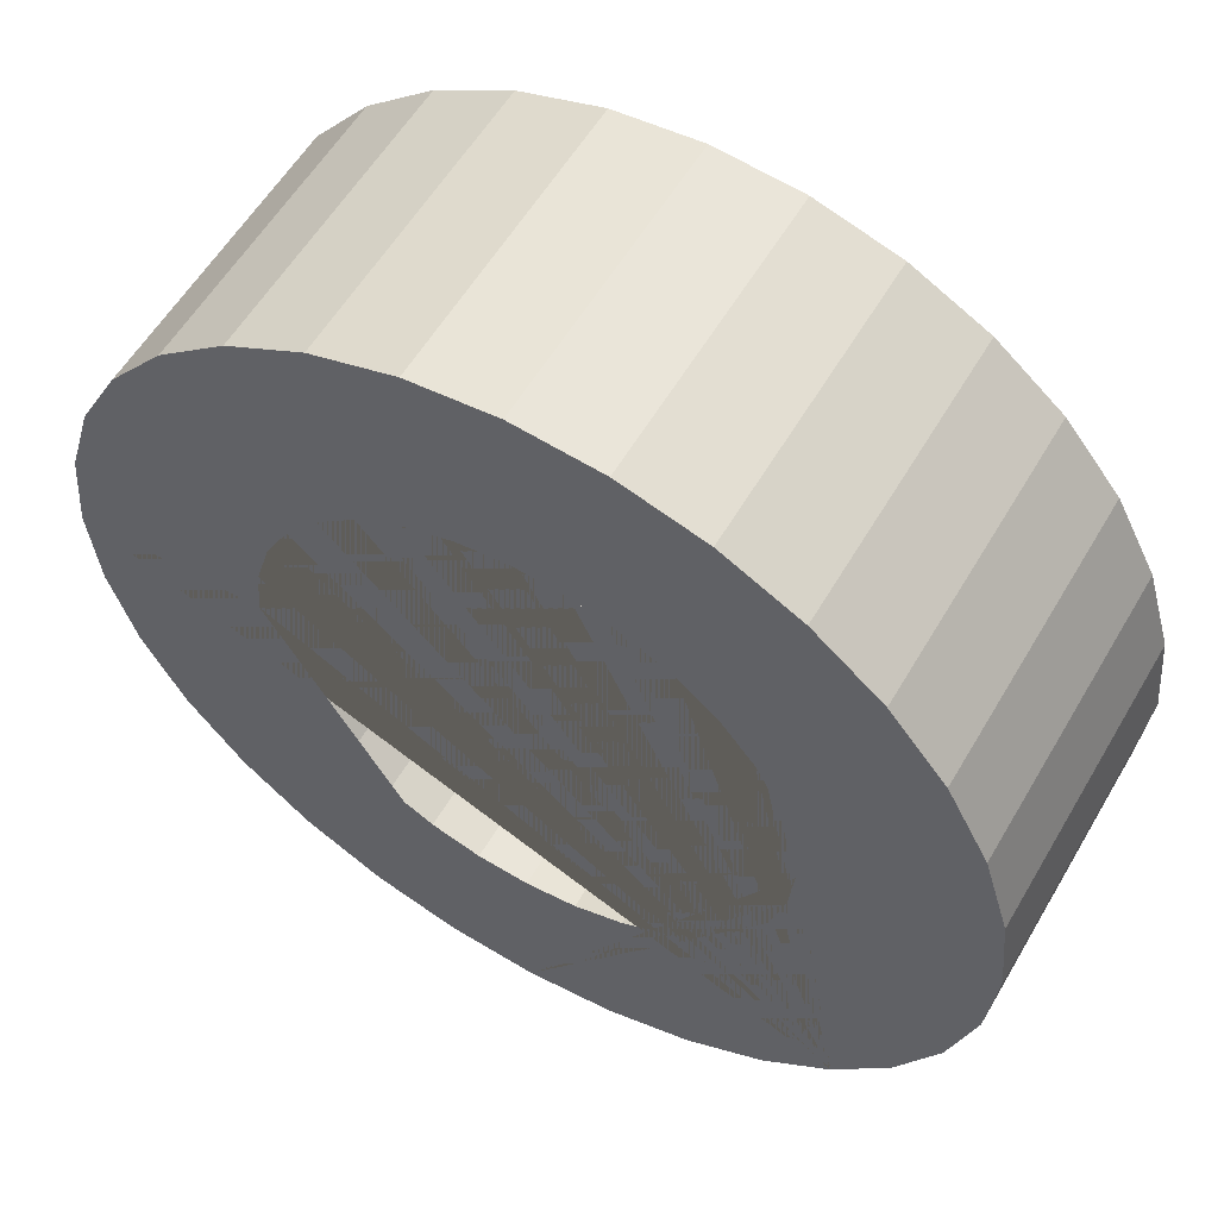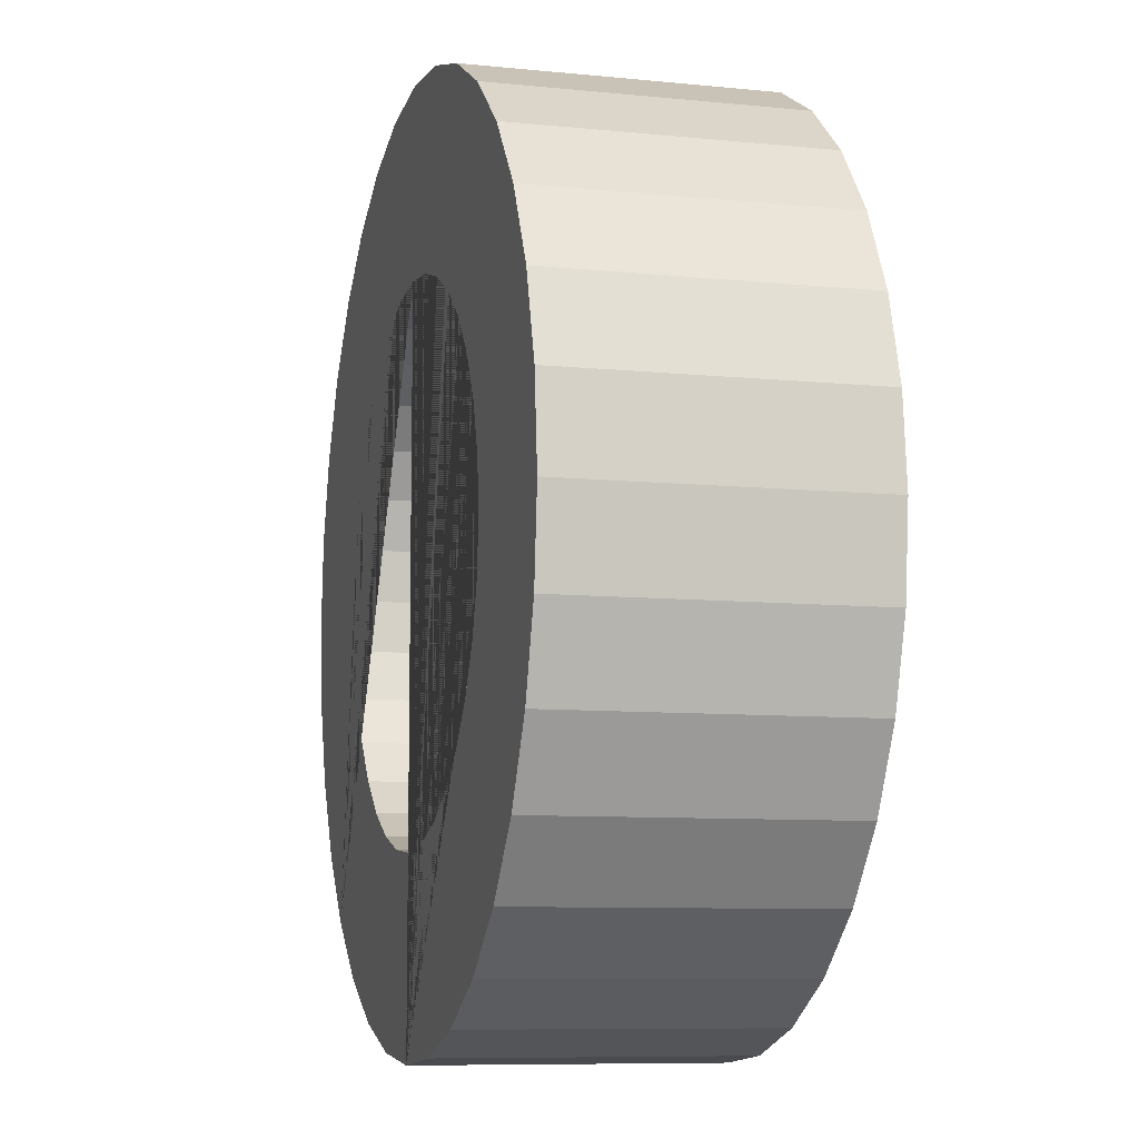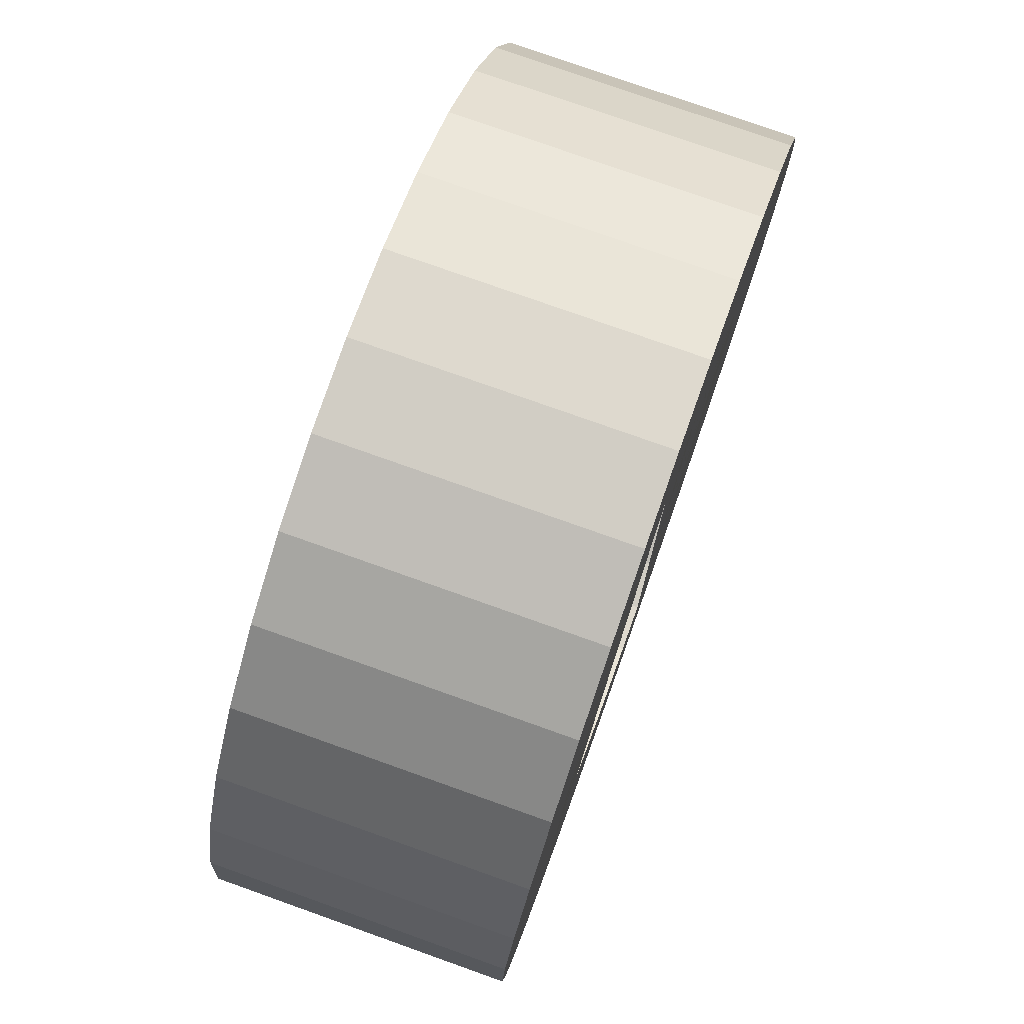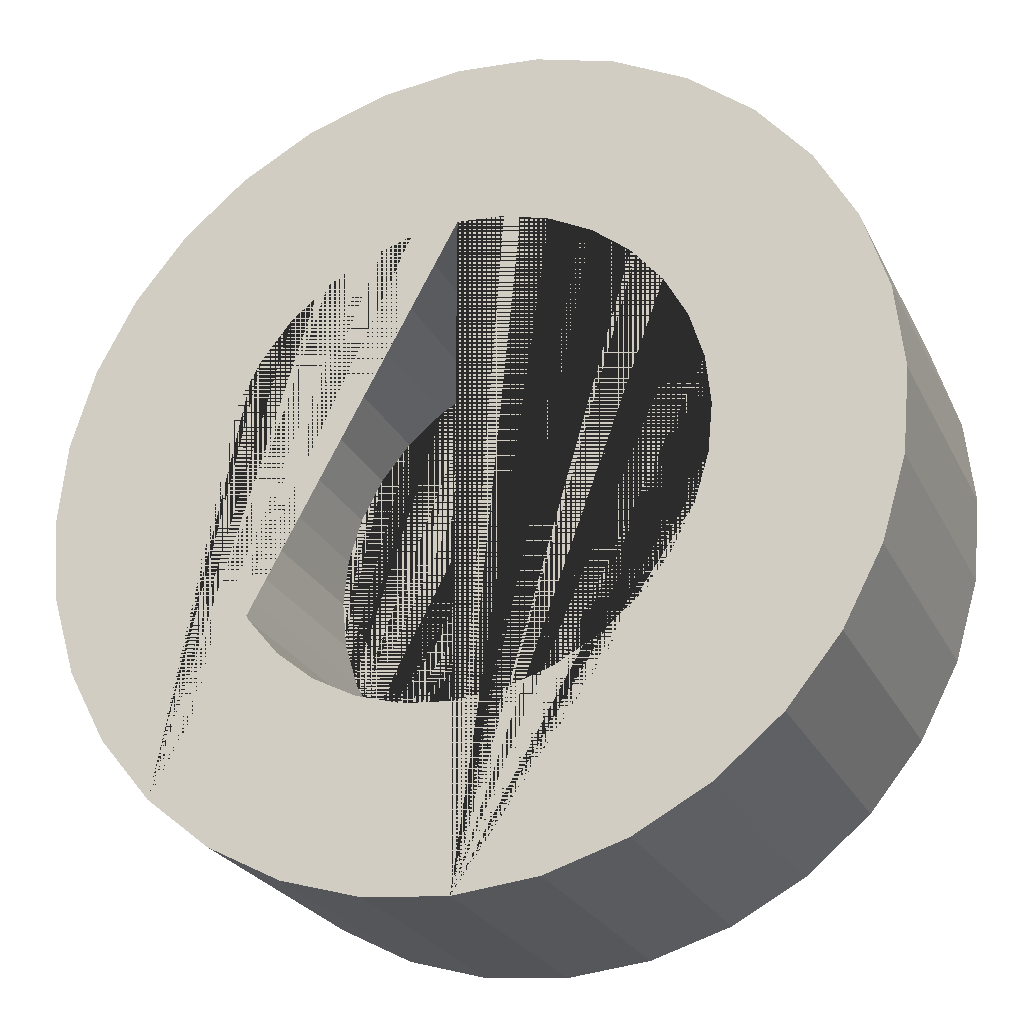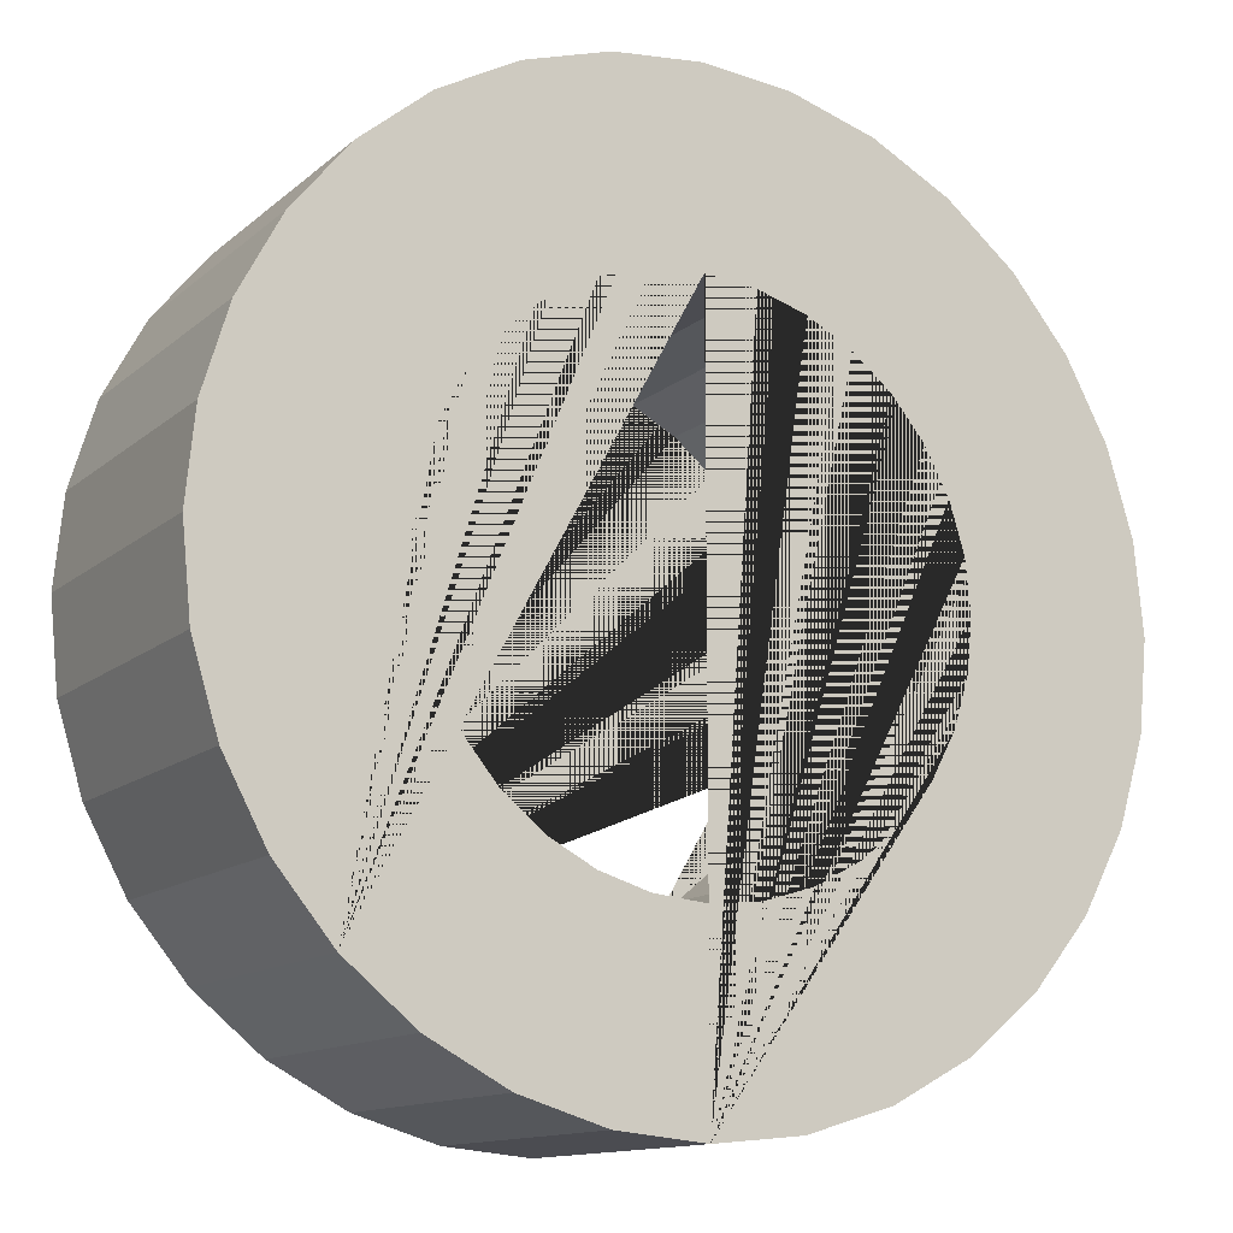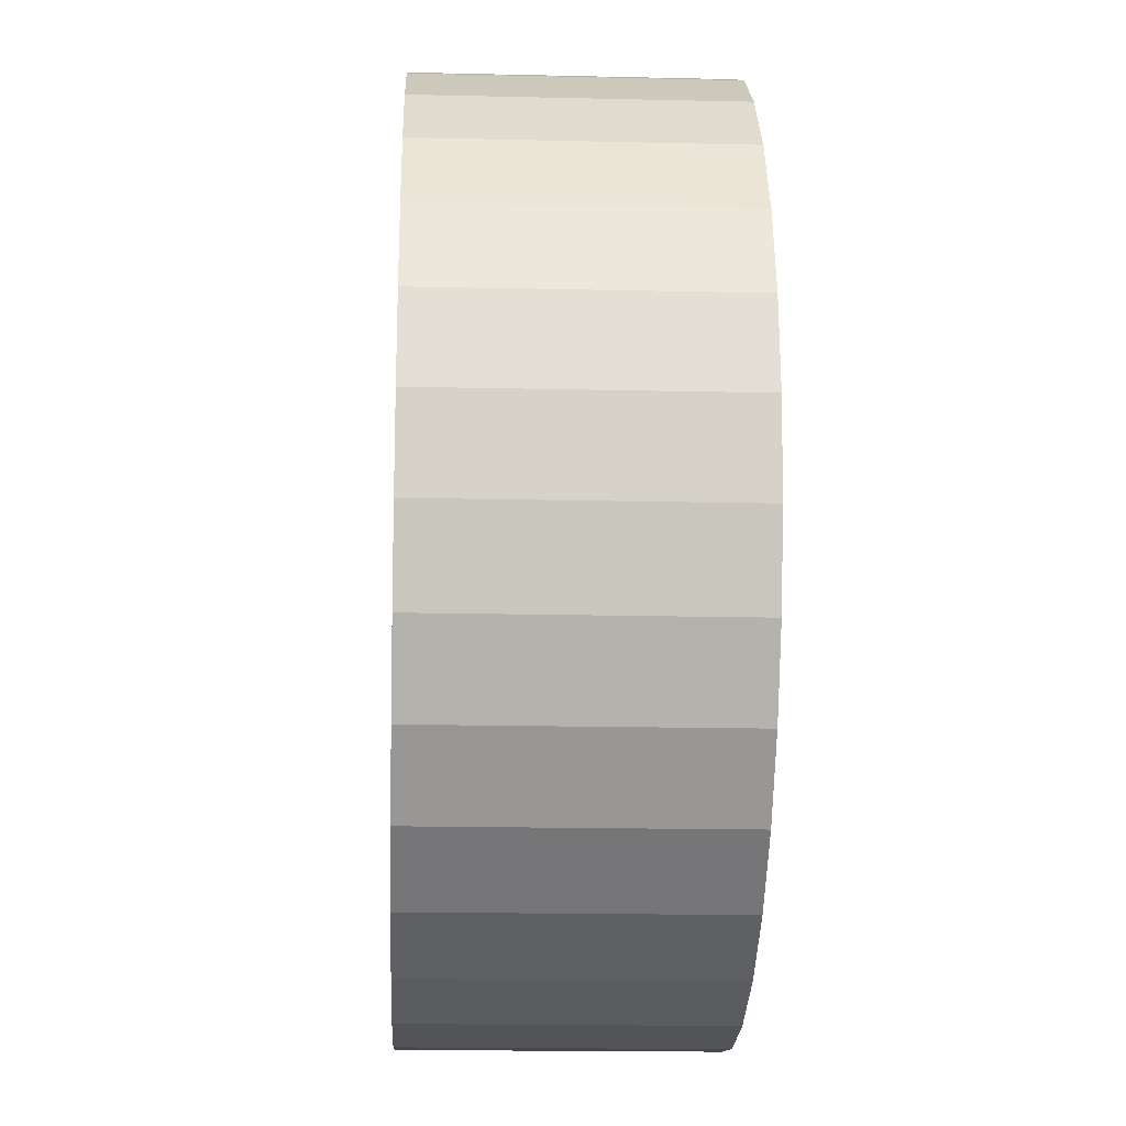
<metadata>
{"format":"obj","ext":"obj","renderer":"f3d","projection":"perspective","resolution":1024,"background":"white","views":[{"elev":57.2,"azim":30.1,"up":"+Z"},{"elev":-8.5,"azim":-105.5,"up":"+Z"},{"elev":77.1,"azim":109.6,"up":"+Z"},{"elev":-25.8,"azim":-158.2,"up":"+Z"},{"elev":-12.8,"azim":150.9,"up":"+Z"},{"elev":-17.4,"azim":-92.6,"up":"+Z"}]}
</metadata>
<code>
o Cylinder
v 0 -1 -3
v 0 1 -3
v 0.5853 1 -2.942
v 0.5853 -1 -2.942
v 2.121 -1 -2.121
v 2.494 -1 -1.667
v 2.772 -1 -1.148
v 2.942 -1 -0.5853
v 3 -1 -0
v 2.942 -1 0.5853
v 2.772 -1 1.148
v 2.494 -1 1.667
v 2.121 -1 2.121
v 1.667 -1 2.494
v 1.148 -1 2.772
v 0.5853 -1 2.942
v -1e-06 -1 3
v -0.5853 -1 2.942
v -1.148 -1 2.772
v -1.667 -1 2.494
v -2.121 -1 2.121
v -2.494 -1 1.667
v -2.772 -1 1.148
v -2.942 -1 0.5853
v -3 -1 -3e-06
v -1.75 -1 -2e-06
v -1.716 -1 0.3414
v -1.617 -1 0.6697
v -1.455 -1 0.9722
v -1.237 -1 1.237
v -0.9722 -1 1.455
v -0.6697 -1 1.617
v -0.3414 -1 1.716
v -1e-06 -1 1.75
v 0.3414 -1 1.716
v 0.6697 -1 1.617
v 0.9722 -1 1.455
v 1.237 -1 1.237
v 1.455 -1 0.9722
v 1.617 -1 0.6697
v 1.716 -1 0.3414
v 1.75 -1 -0
v 1.148 -1 -2.772
v 1.667 -1 -2.494
v 1.716 -1 -0.3414
v 1.617 -1 -0.6697
v 1.455 -1 -0.9722
v 1.237 -1 -1.237
v 0.9722 -1 -1.455
v 0.6697 -1 -1.617
v 0.3414 -1 -1.716
v 0 -1 -1.75
v -0.3414 -1 -1.716
v -0.6697 -1 -1.617
v -0.9722 -1 -1.455
v -1.237 -1 -1.237
v -1.455 -1 -0.9722
v -1.617 -1 -0.6697
v -1.716 -1 -0.3414
v -2.942 -1 -0.5853
v -2.772 -1 -1.148
v -2.494 -1 -1.667
v -2.121 -1 -2.121
v -1.667 -1 -2.494
v -1.148 -1 -2.772
v -0.5853 -1 -2.942
v -0.5853 1 -2.942
v -1.148 1 -2.772
v -1.667 1 -2.494
v -2.121 1 -2.121
v -2.494 1 -1.667
v -2.772 1 -1.148
v -2.942 1 -0.5853
v -3 1 -3e-06
v -2.942 1 0.5853
v -2.772 1 1.148
v -2.494 1 1.667
v -2.121 1 2.121
v -1.667 1 2.494
v -1.148 1 2.772
v -0.5853 1 2.942
v -1e-06 1 3
v -1e-06 1 1.75
v -0.3414 1 1.716
v -0.6697 1 1.617
v -0.9722 1 1.455
v -1.237 1 1.237
v -1.455 1 0.9722
v -1.617 1 0.6697
v -1.716 1 0.3414
v -1.75 1 -2e-06
v -1.716 1 -0.3414
v -1.617 1 -0.6697
v -1.455 1 -0.9722
v -1.237 1 -1.237
v -0.9722 1 -1.455
v -0.6697 1 -1.617
v -0.3414 1 -1.716
v 0 1 -1.75
v 2.121 1 -2.121
v 1.667 1 -2.494
v 1.148 1 -2.772
v 0.3414 1 -1.716
v 0.6697 1 -1.617
v 0.9722 1 -1.455
v 1.237 1 -1.237
v 1.455 1 -0.9722
v 1.617 1 -0.6697
v 1.716 1 -0.3414
v 1.75 1 -0
v 1.716 1 0.3414
v 1.617 1 0.6697
v 1.455 1 0.9722
v 1.237 1 1.237
v 0.9722 1 1.455
v 0.6697 1 1.617
v 0.3414 1 1.716
v 0.5853 1 2.942
v 1.148 1 2.772
v 1.667 1 2.494
v 2.121 1 2.121
v 2.494 1 1.667
v 2.772 1 1.148
v 2.942 1 0.5853
v 3 1 -0
v 2.942 1 -0.5853
v 2.772 1 -1.148
v 2.494 1 -1.667
f 1 2 3 4
f 5 6 7 8 9 10 11 12 13 14 15 16 17 18 19 20 21 22 23 24 25 26 27 28 29 30 31 32 33 34 35 36 37 38 39 40 41 42
f 1 4 43 44 5 42 45 46 47 48 49 50 51 52 53 54 55 56 57 58 59 26 25 60 61 62 63 64 65 66
f 66 67 2 1
f 2 67 68 69 70 71 72 73 74 75 76 77 78 79 80 81 82 83 84 85 86 87 88 89 90 91 92 93 94 95 96 97 98 99 100 101 102 3
f 100 99 103 104 105 106 107 108 109 110 111 112 113 114 115 116 117 83 82 118 119 120 121 122 123 124 125 126 127 128
f 4 3 102 43
f 43 102 101 44
f 44 101 100 5
f 5 100 128 6
f 6 128 127 7
f 7 127 126 8
f 8 126 125 9
f 9 125 124 10
f 10 124 123 11
f 11 123 122 12
f 12 122 121 13
f 13 121 120 14
f 14 120 119 15
f 15 119 118 16
f 16 118 82 17
f 17 82 81 18
f 18 81 80 19
f 19 80 79 20
f 20 79 78 21
f 21 78 77 22
f 22 77 76 23
f 23 76 75 24
f 24 75 74 25
f 25 74 73 60
f 60 73 72 61
f 61 72 71 62
f 62 71 70 63
f 63 70 69 64
f 64 69 68 65
f 65 68 67 66
f 52 51 103 99
f 53 52 99 98
f 51 50 104 103
f 54 53 98 97
f 50 49 105 104
f 55 54 97 96
f 49 48 106 105
f 56 55 96 95
f 48 47 107 106
f 57 56 95 94
f 47 46 108 107
f 58 57 94 93
f 46 45 109 108
f 59 58 93 92
f 45 42 110 109
f 26 59 92 91
f 42 41 111 110
f 27 26 91 90
f 41 40 112 111
f 28 27 90 89
f 40 39 113 112
f 29 28 89 88
f 39 38 114 113
f 30 29 88 87
f 38 37 115 114
f 31 30 87 86
f 37 36 116 115
f 32 31 86 85
f 36 35 117 116
f 33 32 85 84
f 35 34 83 117
f 34 33 84 83

</code>
